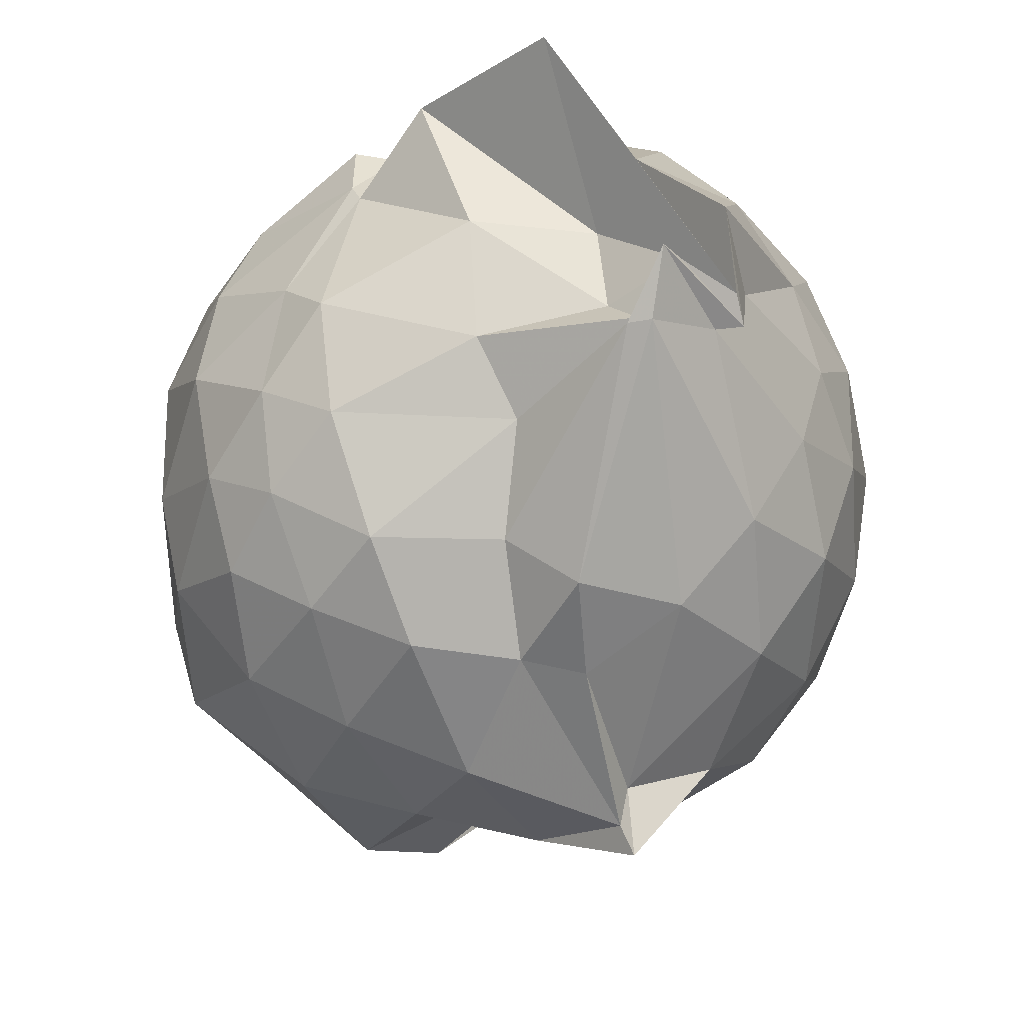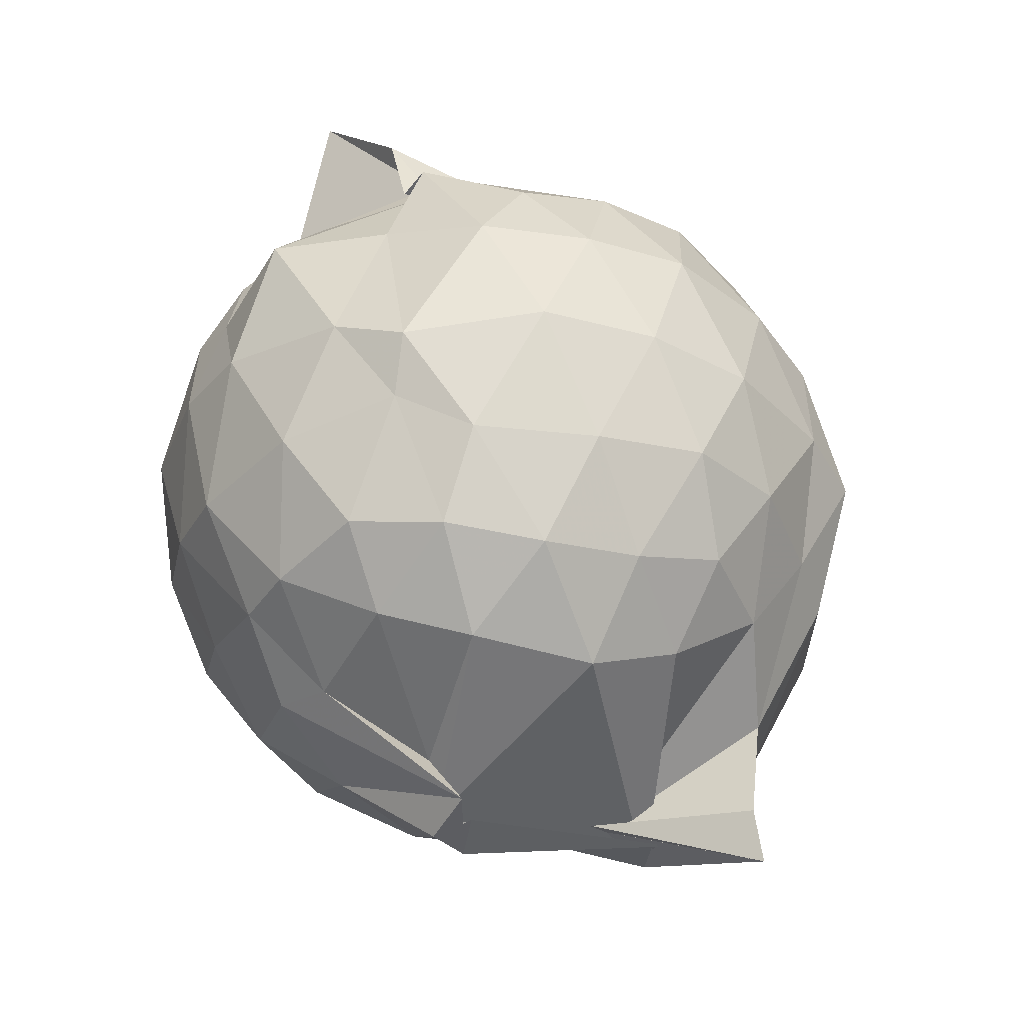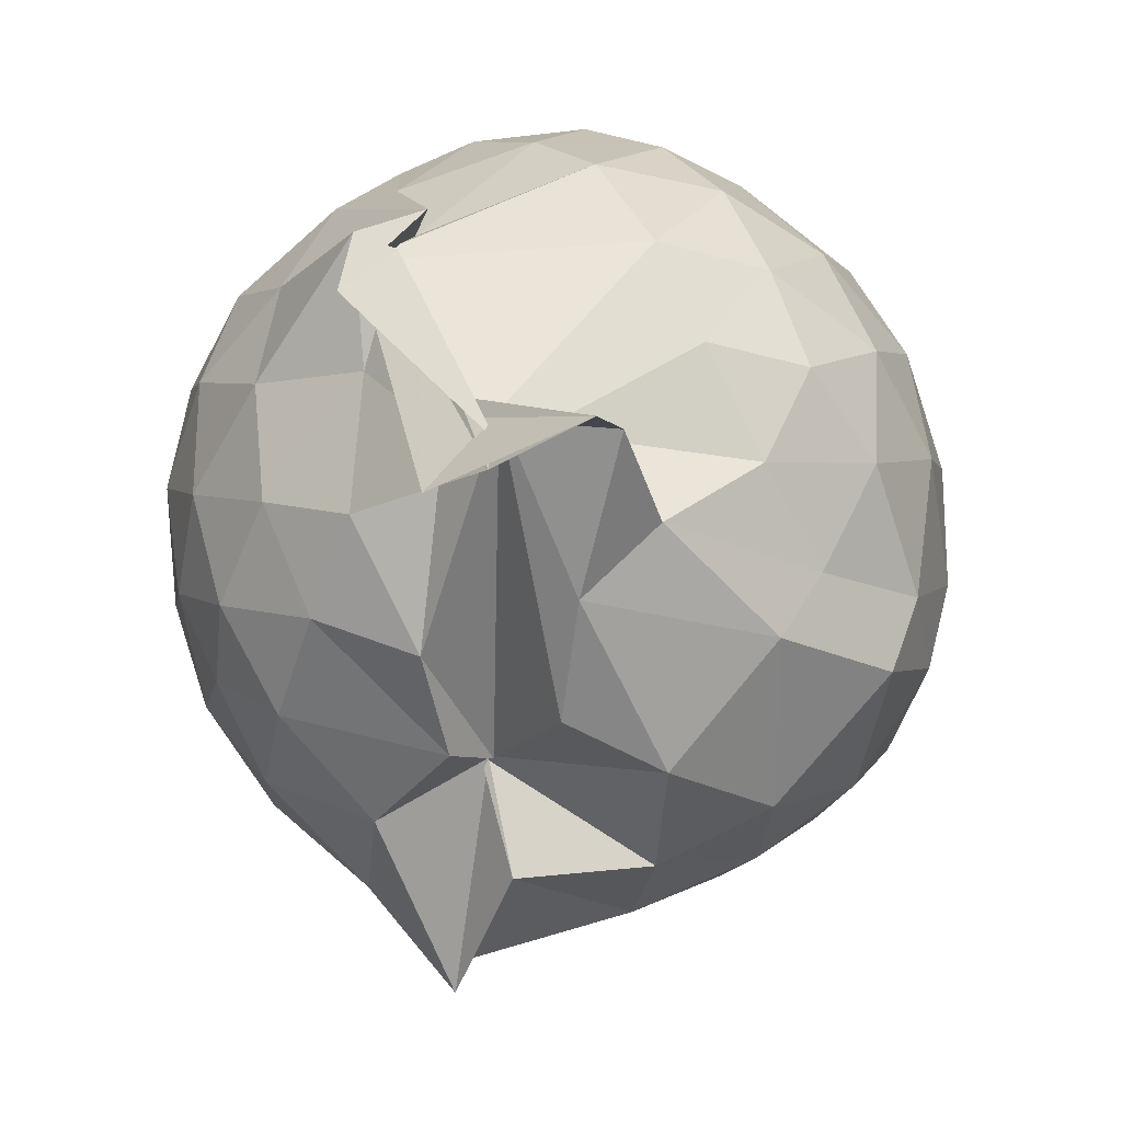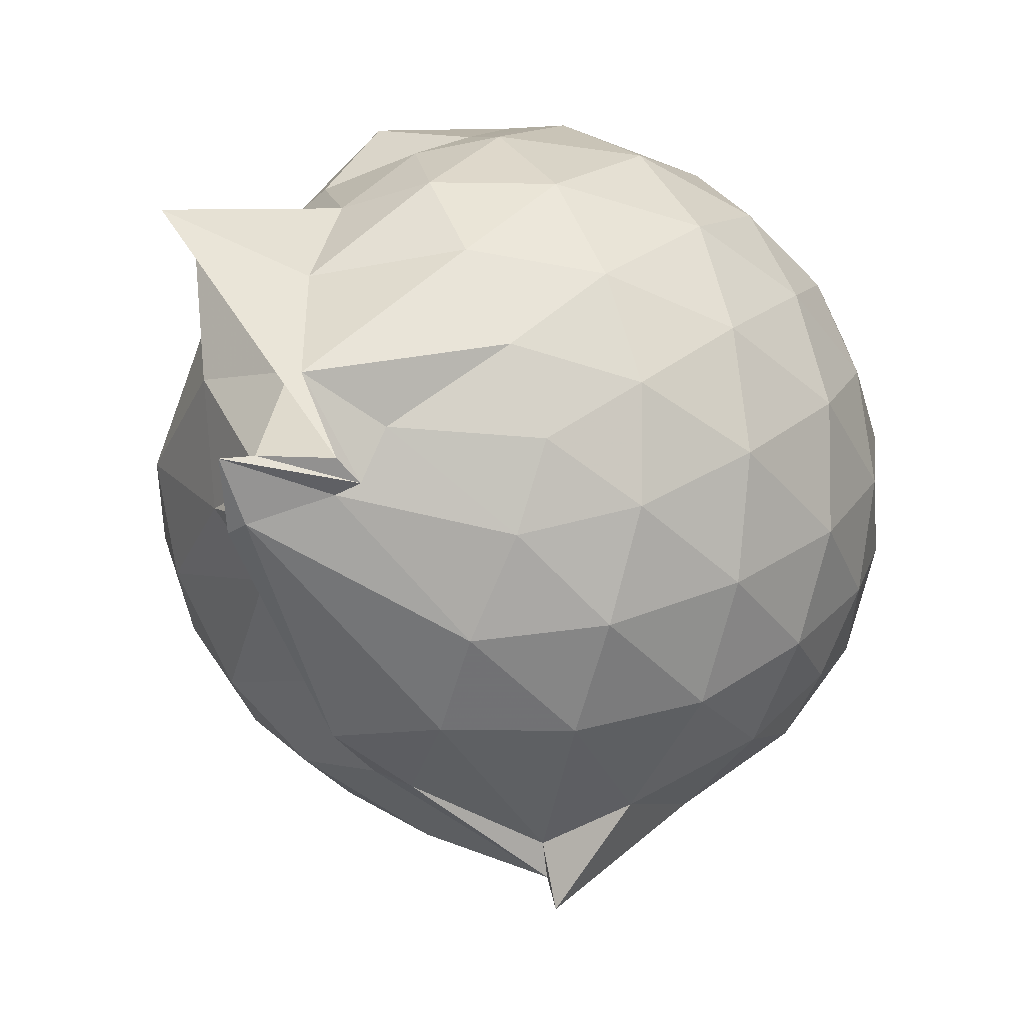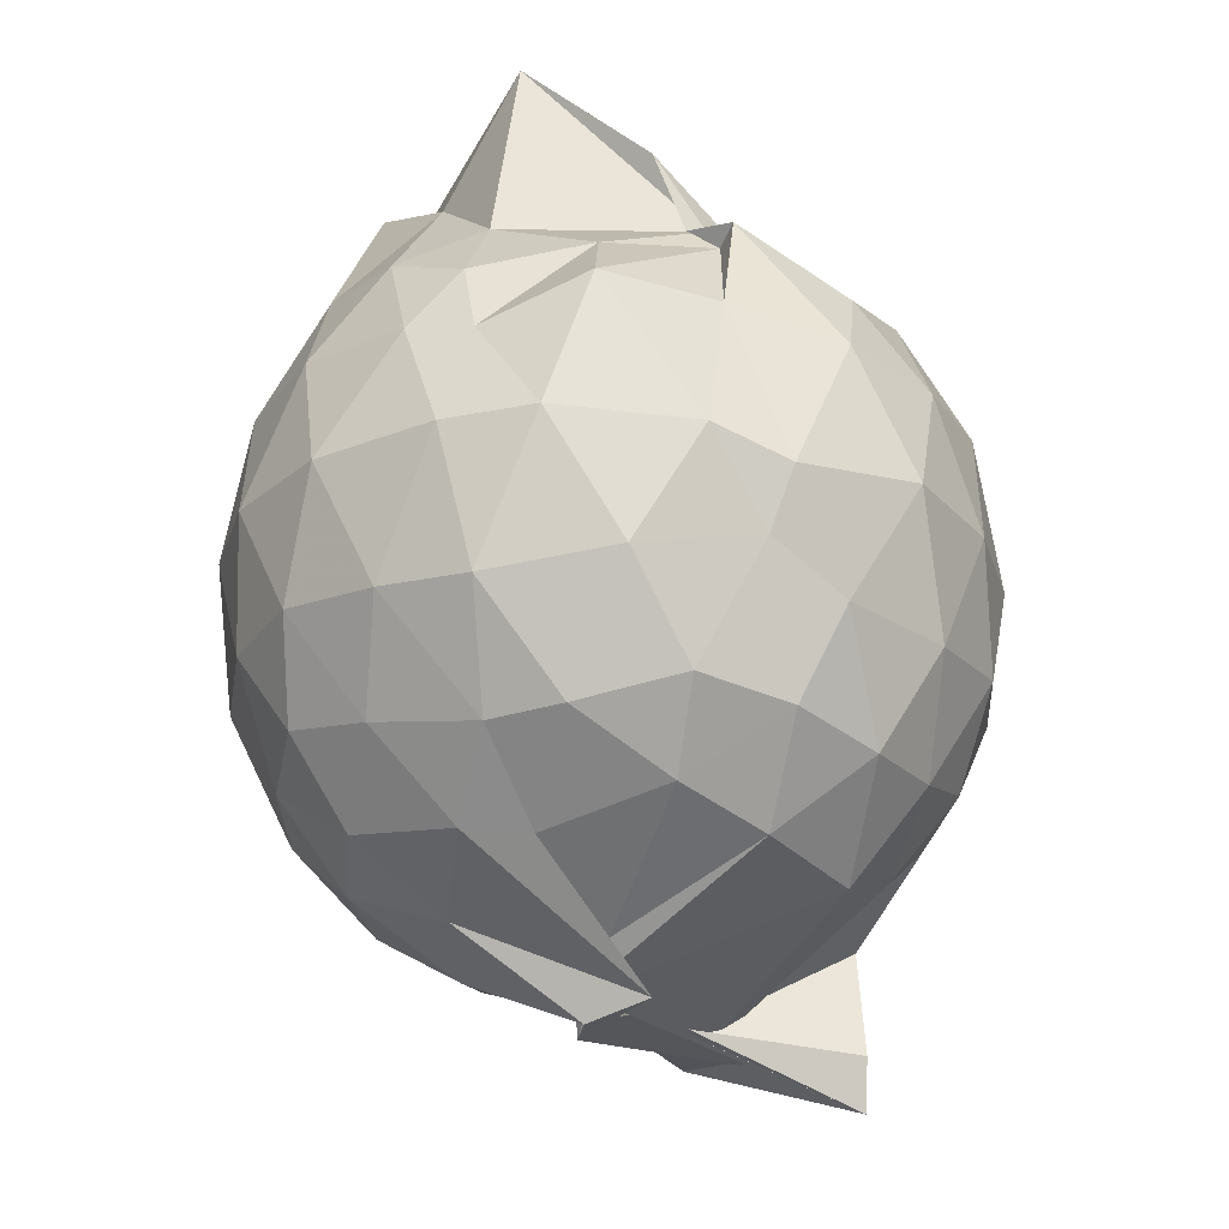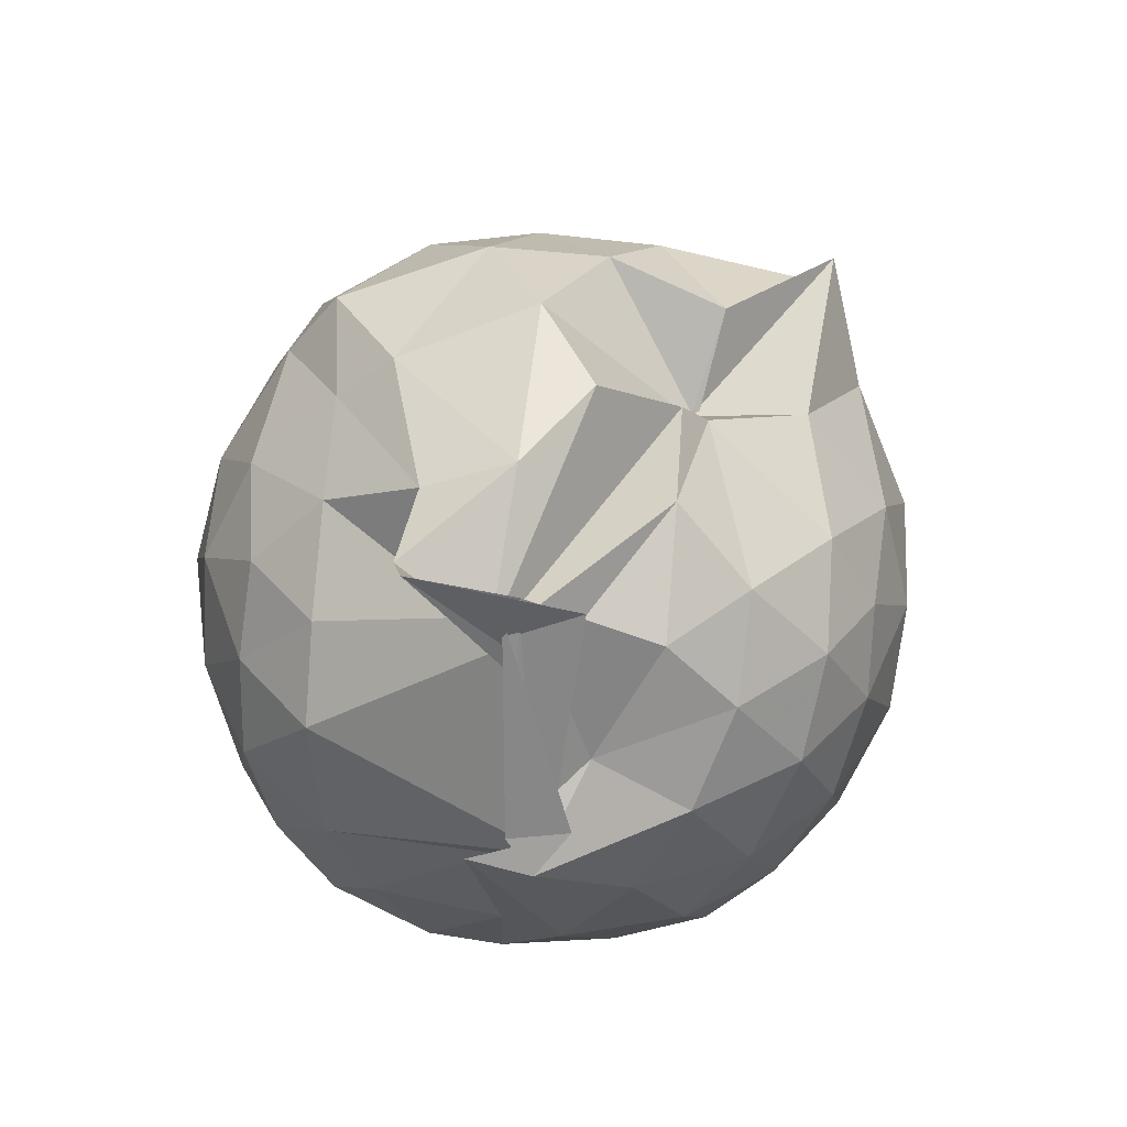
<metadata>
{"format":"obj","ext":"obj","renderer":"f3d","projection":"perspective","resolution":1024,"background":"white","views":[{"elev":-30.4,"azim":3.3,"up":"+Y"},{"elev":-32.1,"azim":-134.4,"up":"+Z"},{"elev":-29.1,"azim":-157.7,"up":"+Y"},{"elev":-5.8,"azim":52.5,"up":"+Y"},{"elev":-24.4,"azim":-172.5,"up":"+Z"},{"elev":-62.5,"azim":-23.4,"up":"+Z"}]}
</metadata>
<code>
v 0.2828 -0.3585 1.669
v -0.03836 -0.1559 -0.2503
v 0.7777 -0.2809 1.254
v 0.7214 -0.06924 1.31
v 0.5971 0.1576 1.341
v 0.418 0.3469 1.313
v 0.2321 0.464 1.221
v -0.04927 0.4167 1.293
v -0.2986 0.2747 1.344
v -0.3323 0.3216 1.38
v -0.5799 0.1925 1.239
v -0.6677 -0.02387 1.281
v -0.7066 -0.2725 1.297
v -0.661 -0.5401 1.284
v -0.6099 -0.7506 1.208
v -0.413 -0.875 1.25
v -0.1827 -0.9773 1.25
v 0.06257 -1.003 1.215
v 0.2095 -1.039 1.209
v 0.4273 -0.9116 1.284
v 0.5987 -0.7207 1.328
v 0.7227 -0.4918 1.293
v 0.8604 -0.148 1.05
v 0.7726 0.1059 1.079
v 0.6009 0.3415 1.086
v 0.3501 0.5061 1.06
v 0.194 0.539 1.035
v -0.0668 0.5938 1.121
v -0.3178 0.4274 1.119
v -0.5772 0.3349 1.05
v -0.7422 0.1177 1.034
v -0.8238 -0.1405 1.05
v -0.8195 -0.4497 1.04
v -0.7757 -0.6766 0.9893
v -0.5876 -0.9237 0.9998
v -0.3523 -1.056 1.006
v -0.07387 -1.16 0.9591
v 0.2739 -1.257 0.8563
v 0.2933 -1.175 0.8848
v 0.6111 -0.9149 1.041
v 0.772 -0.6838 1.072
v 0.8558 -0.4232 1.049
v 0.864 0.001838 0.7792
v 0.7537 0.2559 0.7805
v 0.5462 0.4625 0.7846
v 0.2585 0.593 0.7892
v 0.03762 0.6282 0.7942
v -0.2955 0.5683 0.7628
v -0.4628 0.4894 0.6976
v -0.7132 0.2537 0.7504
v -0.8367 -0.009679 0.7429
v -0.8775 -0.2974 0.7385
v -0.8259 -0.6363 0.7336
v -0.773 -0.8282 0.6859
v -0.4871 -1.076 0.722
v -0.2136 -1.161 0.7355
v 0.06998 -1.189 0.6244
v 0.3047 -1.331 0.855
v 0.4878 -1.082 0.7749
v 0.7284 -0.8472 0.7606
v 0.8643 -0.5805 0.7704
v 0.9118 -0.289 0.7742
v 0.7774 0.1222 0.497
v 0.6229 0.3405 0.502
v 0.3985 0.4845 0.4738
v 0.1817 0.566 0.4562
v -0.1335 0.5807 0.4942
v -0.4042 0.4587 0.5551
v -0.5548 0.3373 0.4527
v -0.7396 0.09692 0.4451
v -0.8391 -0.1659 0.4713
v -0.8223 -0.4426 0.4757
v -0.7049 -0.7019 0.4342
v -0.6236 -0.8622 0.3858
v -0.3656 -1.111 0.4073
v 0.1072 -0.9327 0.5268
v 0.08805 -0.9425 0.5287
v 0.3194 -1.083 0.4558
v 0.6027 -0.9281 0.4866
v 0.773 -0.7067 0.497
v 0.8525 -0.4466 0.4662
v 0.8583 -0.1446 0.4712
v 0.6368 0.192 0.2888
v 0.4434 0.3146 0.2489
v 0.1822 0.4096 0.2004
v 0.005955 0.4566 0.2107
v -0.2477 0.4575 0.2653
v -0.4437 0.3274 0.2335
v -0.5955 0.1387 0.1951
v -0.6907 -0.08752 0.2069
v -0.7517 -0.311 0.2628
v -0.6587 -0.5464 0.216
v -0.4941 -0.7407 0.04921
v -0.3253 -0.894 0.02481
v -0.2039 -1.047 0.2277
v 0.04299 -0.985 0.4538
v 0.0782 -1.036 0.3072
v 0.4442 -0.9087 0.2332
v 0.6289 -0.7703 0.2861
v 0.7058 -0.5647 0.2293
v 0.7418 -0.3005 0.2061
v 0.7142 -0.03062 0.2332
v 0.5947 -0.2603 1.554
v 0.5519 -0.1532 1.746
v 0.3555 0.1031 1.601
v 0.2074 0.3091 1.414
v -0.2666 0.2432 1.408
v -0.2263 0.2925 1.384
v -0.3299 0.1727 1.438
v -0.4742 -0.146 1.47
v -0.5185 -0.4173 1.458
v -0.4973 -0.6454 1.383
v -0.263 -0.7868 1.415
v 0.03782 -0.7928 1.396
v 0.2021 -0.9246 1.426
v 0.3799 -0.4709 1.776
v 0.5197 -0.4091 1.637
v 0.5846 -0.3873 1.613
v 0.5701 -0.3349 1.667
v 0.1538 0.2547 1.867
v -0.1509 0.2779 1.601
v -0.3069 0.1199 1.465
v -0.3753 -0.253 1.567
v -0.3484 -0.5198 1.522
v 0.07324 -0.5642 1.536
v 0.3261 -0.4871 1.788
v 0.4091 -0.3352 1.864
v 0.4477 -0.3277 1.796
v 0.261 -0.1007 1.59
v -0.02937 -0.09017 1.642
v -0.01266 -0.3935 1.619
v 0.3484 -0.4509 1.756
v 0.5233 0.08696 0.08891
v 0.2639 0.2254 0.04323
v 0.1046 0.2196 0.02567
v -0.1966 0.3119 0.09014
v -0.367 0.1562 0.02302
v -0.5125 -0.1056 -0.01114
v -0.5885 -0.3243 0.06948
v -0.1193 -0.5442 -0.1835
v -0.5143 -0.6783 -0.2117
v -0.2598 -0.586 -0.2292
v 0.04379 -0.9197 0.08218
v 0.2786 -0.8039 0.04361
v 0.5231 -0.6981 0.09507
v 0.5717 -0.4484 0.03388
v 0.5759 -0.1606 0.0355
v 0.3292 -0.03813 -0.06885
v -0.09962 -0.06613 -0.2423
v -0.01418 -0.03088 -0.1205
v 0.07128 -0.1347 -0.2162
v -0.09328 -0.7295 -0.2186
v -0.5065 -0.7179 -0.3357
v -0.1294 -0.4937 -0.1877
v 0.1268 -0.664 -0.09596
v 0.3465 -0.569 -0.06367
v 0.3492 -0.3116 -0.1194
v 0.04937 -0.1092 -0.2817
v 0.08334 -0.2439 -0.2758
v -0.2581 -0.6593 -0.2333
v -0.238 -0.7153 -0.2289
v 0.0762 -0.3679 -0.1558
f 3 23 4
f 4 23 24
f 4 24 5
f 5 24 25
f 5 25 6
f 6 25 26
f 6 26 7
f 7 26 27
f 7 27 8
f 8 27 28
f 8 28 9
f 9 28 29
f 9 29 10
f 10 29 30
f 10 30 11
f 11 30 31
f 11 31 12
f 12 31 32
f 12 32 13
f 13 32 33
f 13 33 14
f 14 33 34
f 14 34 15
f 15 34 35
f 15 35 16
f 16 35 36
f 16 36 17
f 17 36 37
f 17 37 18
f 18 37 38
f 18 38 19
f 19 38 39
f 19 39 20
f 20 39 40
f 20 40 21
f 21 40 41
f 21 41 22
f 22 41 42
f 22 42 3
f 3 42 23
f 23 43 24
f 24 43 44
f 24 44 25
f 25 44 45
f 25 45 26
f 26 45 46
f 26 46 27
f 27 46 47
f 27 47 28
f 28 47 48
f 28 48 29
f 29 48 49
f 29 49 30
f 30 49 50
f 30 50 31
f 31 50 51
f 31 51 32
f 32 51 52
f 32 52 33
f 33 52 53
f 33 53 34
f 34 53 54
f 34 54 35
f 35 54 55
f 35 55 36
f 36 55 56
f 36 56 37
f 37 56 57
f 37 57 38
f 38 57 58
f 38 58 39
f 39 58 59
f 39 59 40
f 40 59 60
f 40 60 41
f 41 60 61
f 41 61 42
f 42 61 62
f 42 62 23
f 23 62 43
f 43 63 44
f 44 63 64
f 44 64 45
f 45 64 65
f 45 65 46
f 46 65 66
f 46 66 47
f 47 66 67
f 47 67 48
f 48 67 68
f 48 68 49
f 49 68 69
f 49 69 50
f 50 69 70
f 50 70 51
f 51 70 71
f 51 71 52
f 52 71 72
f 52 72 53
f 53 72 73
f 53 73 54
f 54 73 74
f 54 74 55
f 55 74 75
f 55 75 56
f 56 75 76
f 56 76 57
f 57 76 77
f 57 77 58
f 58 77 78
f 58 78 59
f 59 78 79
f 59 79 60
f 60 79 80
f 60 80 61
f 61 80 81
f 61 81 62
f 62 81 82
f 62 82 43
f 43 82 63
f 63 83 64
f 64 83 84
f 64 84 65
f 65 84 85
f 65 85 66
f 66 85 86
f 66 86 67
f 67 86 87
f 67 87 68
f 68 87 88
f 68 88 69
f 69 88 89
f 69 89 70
f 70 89 90
f 70 90 71
f 71 90 91
f 71 91 72
f 72 91 92
f 72 92 73
f 73 92 93
f 73 93 74
f 74 93 94
f 74 94 75
f 75 94 95
f 75 95 76
f 76 95 96
f 76 96 77
f 77 96 97
f 77 97 78
f 78 97 98
f 78 98 79
f 79 98 99
f 79 99 80
f 80 99 100
f 80 100 81
f 81 100 101
f 81 101 82
f 82 101 102
f 82 102 63
f 63 102 83
f 103 104 118
f 104 119 118
f 104 105 119
f 105 120 119
f 105 106 120
f 106 107 120
f 107 121 120
f 107 108 121
f 108 122 121
f 108 109 122
f 109 110 122
f 110 123 122
f 110 111 123
f 111 124 123
f 111 112 124
f 112 113 124
f 113 125 124
f 113 114 125
f 114 126 125
f 114 115 126
f 115 116 126
f 116 127 126
f 116 117 127
f 117 118 127
f 117 103 118
f 118 119 128
f 119 129 128
f 119 120 129
f 120 121 129
f 121 130 129
f 121 122 130
f 122 123 130
f 123 131 130
f 123 124 131
f 124 125 131
f 125 132 131
f 125 126 132
f 126 127 132
f 127 128 132
f 127 118 128
f 133 148 134
f 134 148 149
f 134 149 135
f 135 149 150
f 135 150 136
f 136 150 137
f 137 150 151
f 137 151 138
f 138 151 152
f 138 152 139
f 139 152 140
f 140 152 153
f 140 153 141
f 141 153 154
f 141 154 142
f 142 154 143
f 143 154 155
f 143 155 144
f 144 155 156
f 144 156 145
f 145 156 146
f 146 156 157
f 146 157 147
f 147 157 148
f 147 148 133
f 148 158 149
f 149 158 159
f 149 159 150
f 150 159 151
f 151 159 160
f 151 160 152
f 152 160 153
f 153 160 161
f 153 161 154
f 154 161 155
f 155 161 162
f 155 162 156
f 156 162 157
f 157 162 158
f 157 158 148
f 3 4 103
f 103 4 104
f 4 5 104
f 104 5 105
f 5 6 105
f 105 6 106
f 6 7 106
f 7 8 106
f 106 8 107
f 8 9 107
f 107 9 108
f 9 10 108
f 108 10 109
f 10 11 109
f 11 12 109
f 109 12 110
f 12 13 110
f 110 13 111
f 13 14 111
f 111 14 112
f 14 15 112
f 15 16 112
f 112 16 113
f 16 17 113
f 113 17 114
f 17 18 114
f 114 18 115
f 18 19 115
f 19 20 115
f 115 20 116
f 20 21 116
f 116 21 117
f 21 22 117
f 117 22 103
f 22 3 103
f 83 133 84
f 84 133 134
f 84 134 85
f 85 134 135
f 85 135 86
f 86 135 136
f 86 136 87
f 87 136 88
f 88 136 137
f 88 137 89
f 89 137 138
f 89 138 90
f 90 138 139
f 90 139 91
f 91 139 92
f 92 139 140
f 92 140 93
f 93 140 141
f 93 141 94
f 94 141 142
f 94 142 95
f 95 142 96
f 96 142 143
f 96 143 97
f 97 143 144
f 97 144 98
f 98 144 145
f 98 145 99
f 99 145 100
f 100 145 146
f 100 146 101
f 101 146 147
f 101 147 102
f 102 147 133
f 102 133 83
f 128 129 1
f 129 130 1
f 130 131 1
f 131 132 1
f 132 128 1
f 159 158 2
f 160 159 2
f 161 160 2
f 162 161 2
f 158 162 2

</code>
